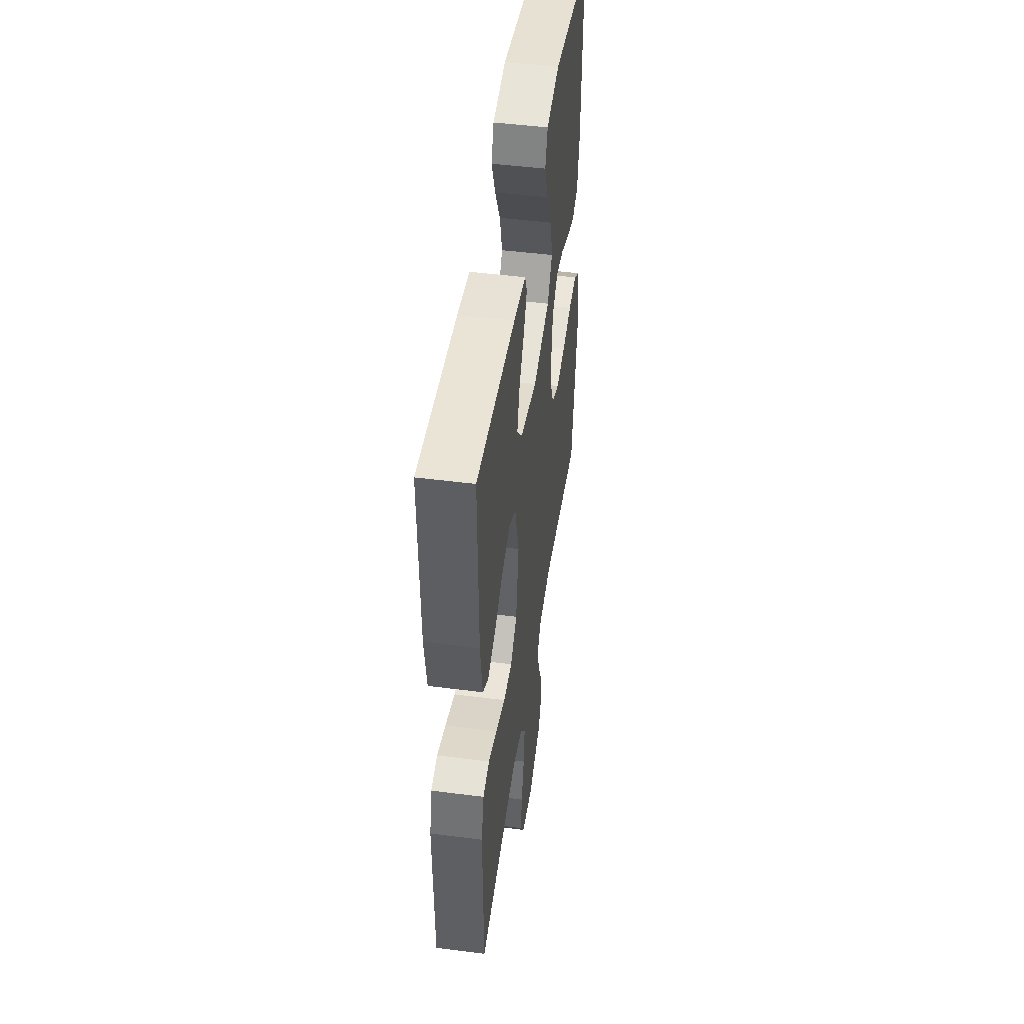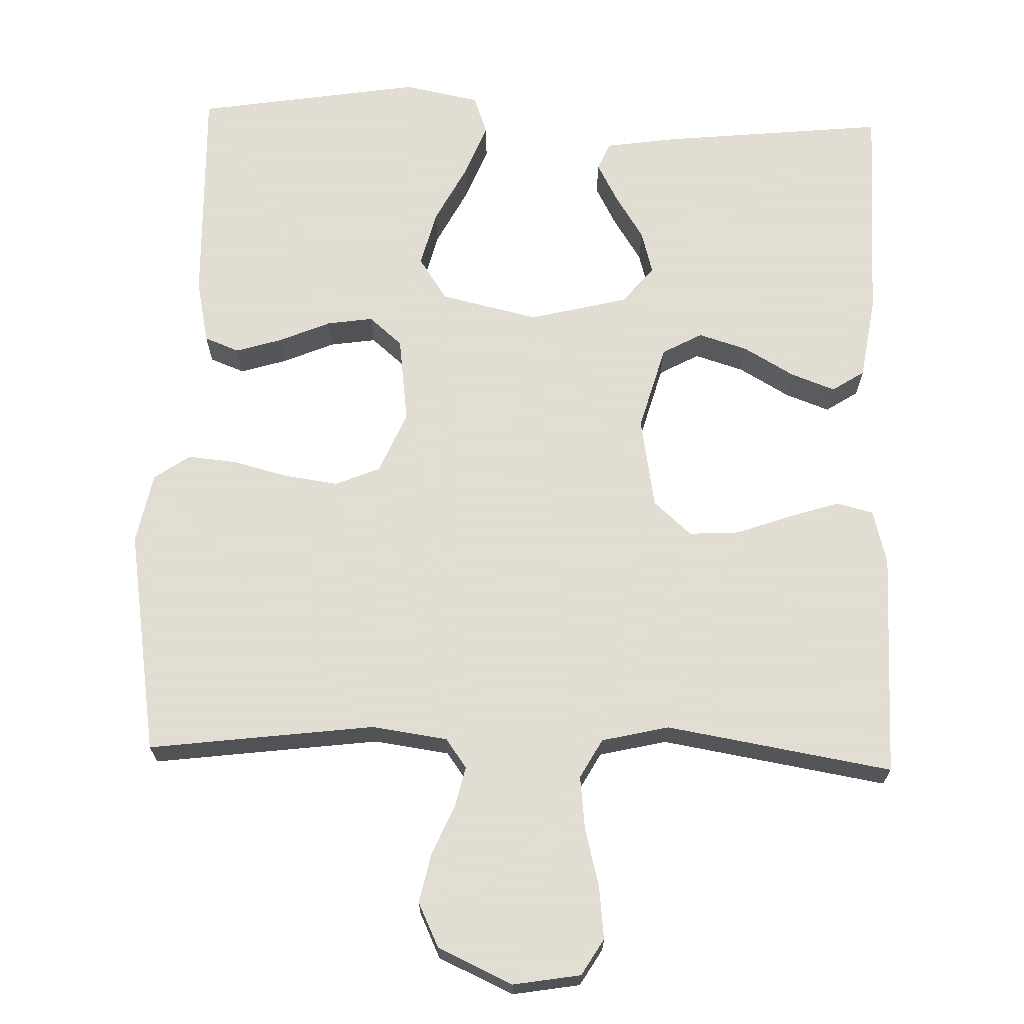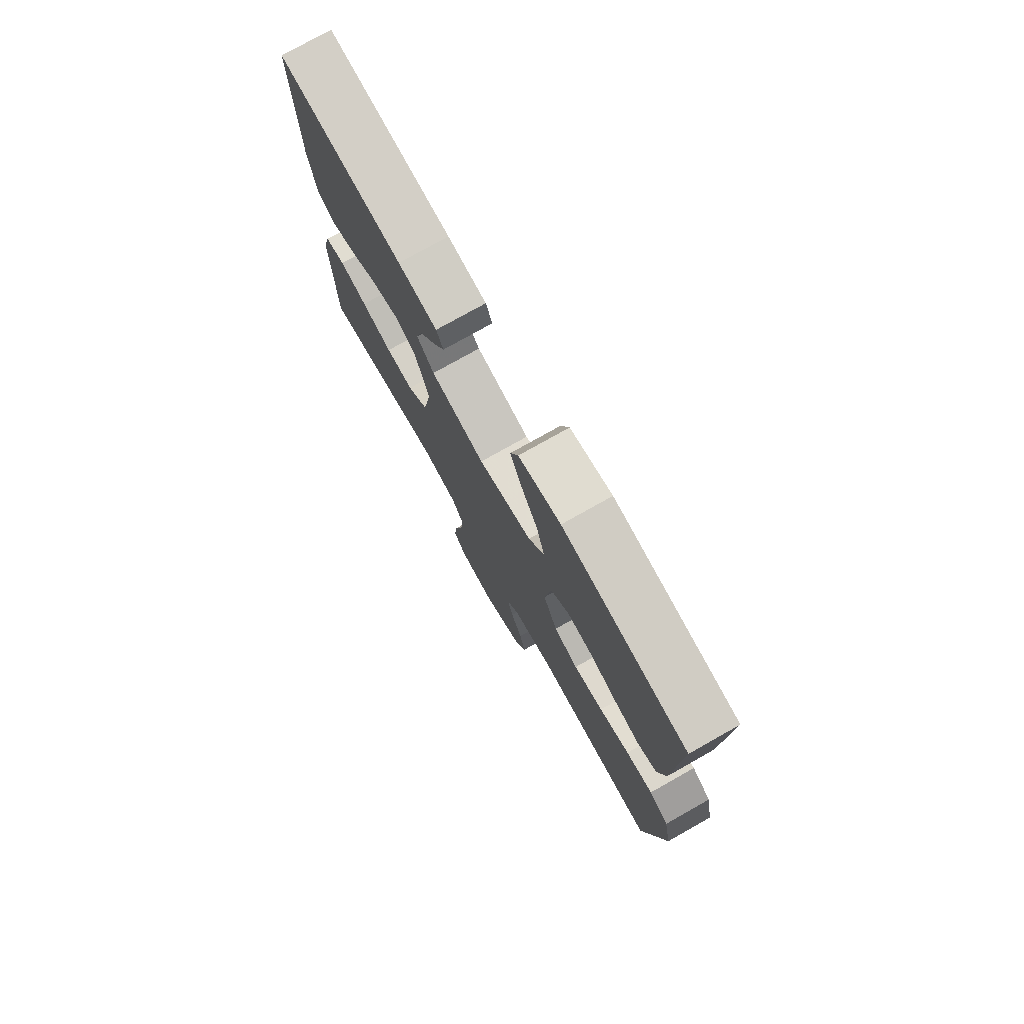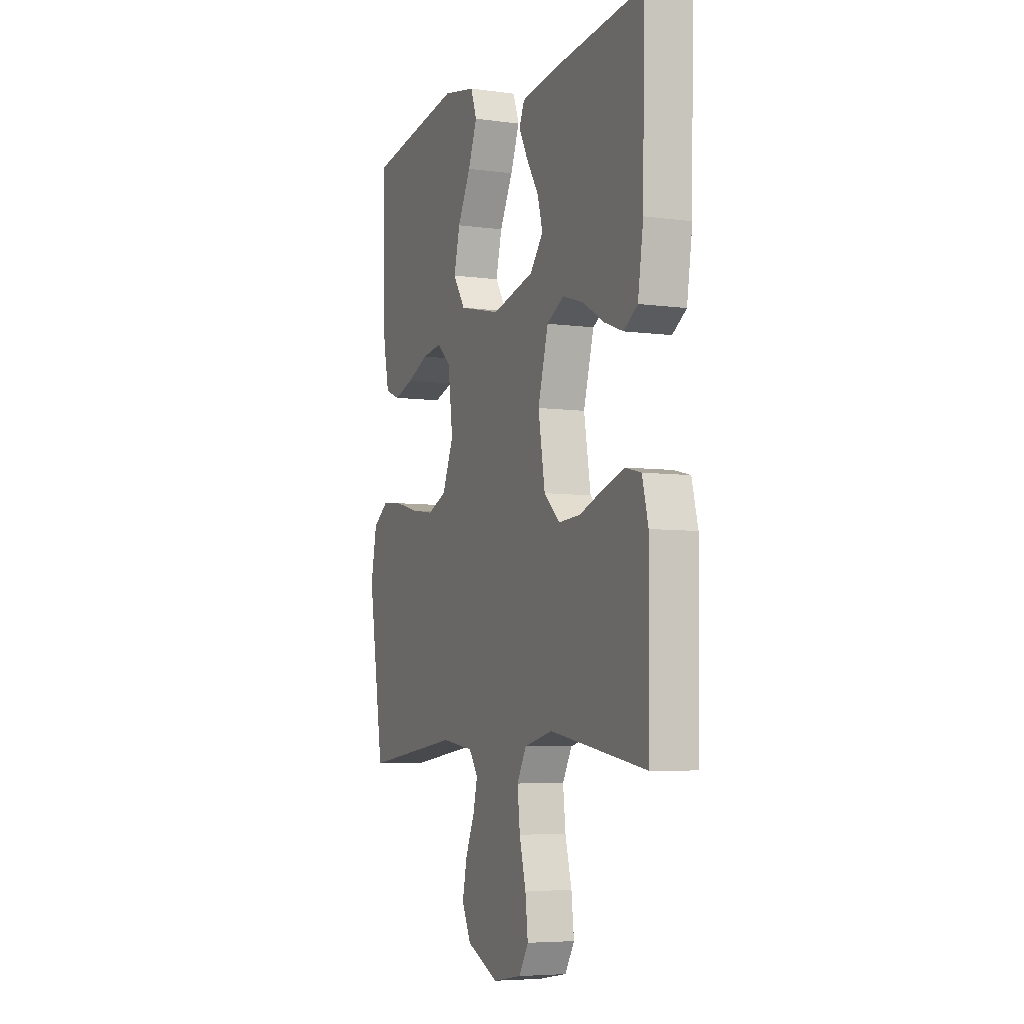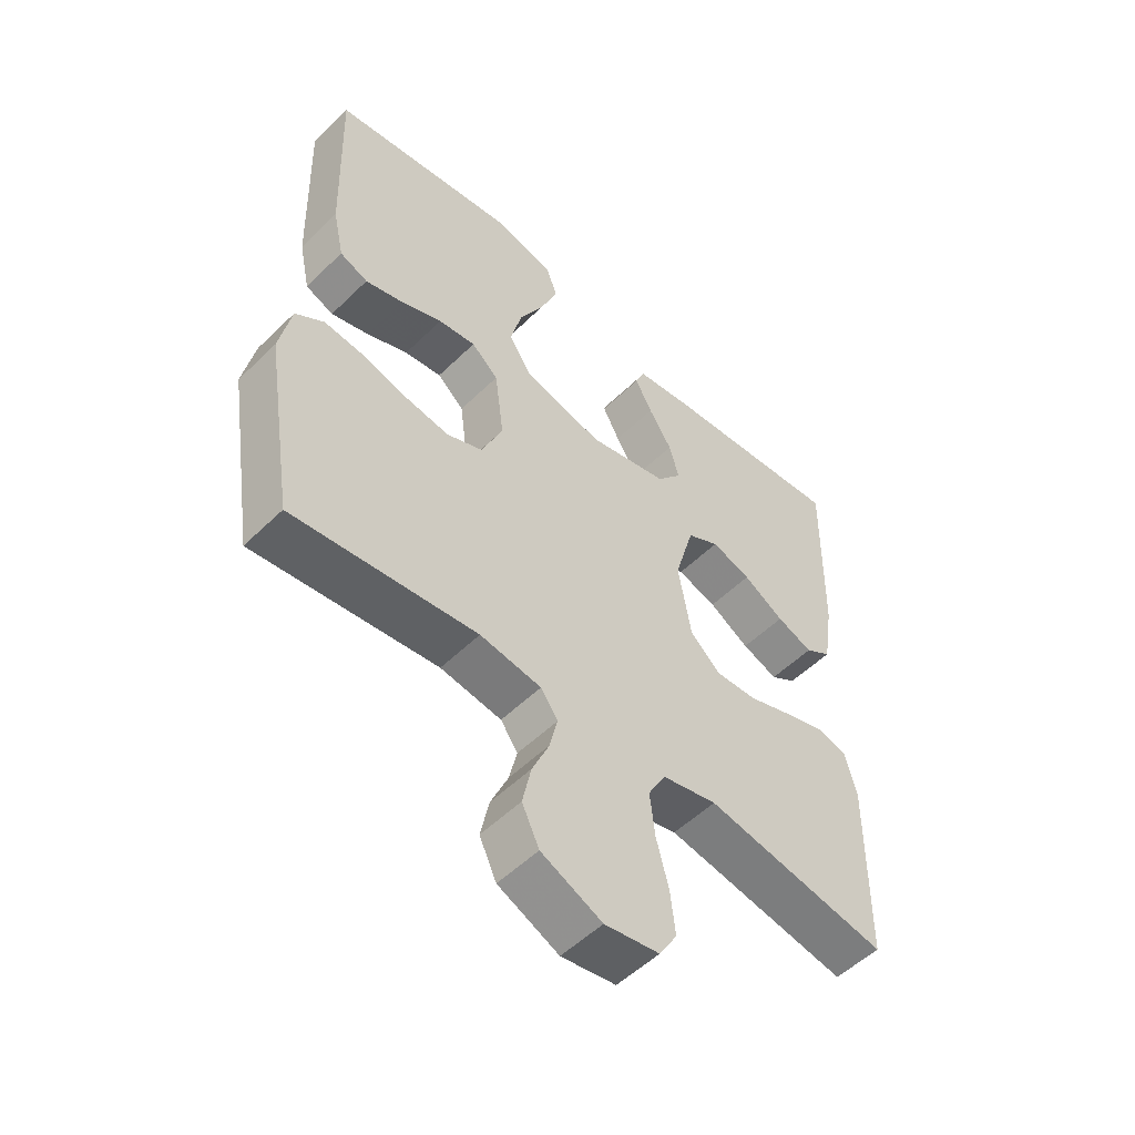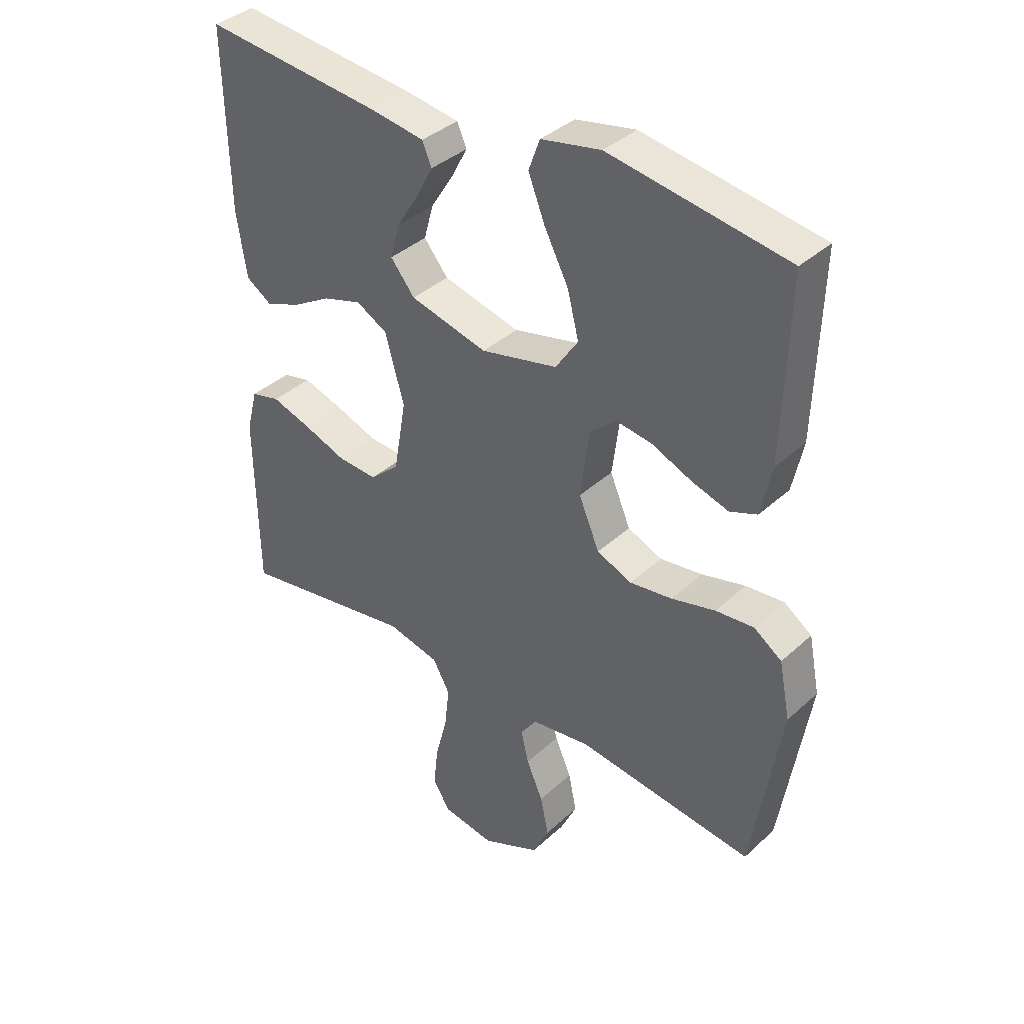
<metadata>
{"format":"obj","ext":"obj","renderer":"f3d","projection":"perspective","resolution":1024,"background":"white","views":[{"elev":48.1,"azim":-81.8,"up":"+Z"},{"elev":68.1,"azim":-178.2,"up":"+Y"},{"elev":76.9,"azim":60.6,"up":"+Z"},{"elev":-5.8,"azim":-112.7,"up":"+Z"},{"elev":-53.4,"azim":136.0,"up":"+Z"},{"elev":37.6,"azim":40.8,"up":"+Z"}]}
</metadata>
<code>
v 0.5 0.07 -0.5
v 0.2 0.07 -0.462
v 0.1 0.07 -0.476
v 0.072 0.07 -0.515
v 0.085 0.07 -0.57
v 0.113 0.07 -0.634
v 0.127 0.07 -0.7
v 0.099 0.07 -0.759
v 0 0.07 -0.804
v -0.089 0.07 -0.789
v -0.118 0.07 -0.741
v -0.11 0.07 -0.671
v -0.09 0.07 -0.594
v -0.082 0.07 -0.523
v -0.111 0.07 -0.471
v -0.2 0.07 -0.45
v -0.5 0.07 -0.5
v -0.504 0.07 -0.2
v -0.485 0.07 -0.127
v -0.436 0.07 -0.115
v -0.37 0.07 -0.136
v -0.296 0.07 -0.163
v -0.229 0.07 -0.167
v -0.179 0.07 -0.122
v -0.158 0.07 0
v -0.19 0.07 0.114
v -0.243 0.07 0.143
v -0.308 0.07 0.123
v -0.375 0.07 0.084
v -0.434 0.07 0.062
v -0.477 0.07 0.09
v -0.494 0.07 0.2
v -0.5 0.07 0.5
v -0.2 0.07 0.469
v -0.106 0.07 0.455
v -0.09 0.07 0.418
v -0.118 0.07 0.365
v -0.156 0.07 0.305
v -0.172 0.07 0.247
v -0.131 0.07 0.197
v 0 0.07 0.164
v 0.13 0.07 0.194
v 0.168 0.07 0.251
v 0.149 0.07 0.326
v 0.108 0.07 0.405
v 0.08 0.07 0.476
v 0.099 0.07 0.528
v 0.2 0.07 0.548
v 0.5 0.07 0.5
v 0.491 0.07 0.2
v 0.473 0.07 0.115
v 0.427 0.07 0.097
v 0.365 0.07 0.116
v 0.297 0.07 0.145
v 0.236 0.07 0.154
v 0.192 0.07 0.116
v 0.177 0.07 0
v 0.212 0.07 -0.082
v 0.271 0.07 -0.107
v 0.343 0.07 -0.097
v 0.417 0.07 -0.078
v 0.482 0.07 -0.072
v 0.529 0.07 -0.105
v 0.548 0.07 -0.2
v 0.5 0 -0.5
v 0.2 0 -0.462
v 0.1 0 -0.476
v 0.072 0 -0.515
v 0.085 0 -0.57
v 0.113 0 -0.634
v 0.127 0 -0.7
v 0.099 0 -0.759
v 0 0 -0.804
v -0.089 0 -0.789
v -0.118 0 -0.741
v -0.11 0 -0.671
v -0.09 0 -0.594
v -0.082 0 -0.523
v -0.111 0 -0.471
v -0.2 0 -0.45
v -0.5 0 -0.5
v -0.504 0 -0.2
v -0.485 0 -0.127
v -0.436 0 -0.115
v -0.37 0 -0.136
v -0.296 0 -0.163
v -0.229 0 -0.167
v -0.179 0 -0.122
v -0.158 0 0
v -0.19 0 0.114
v -0.243 0 0.143
v -0.308 0 0.123
v -0.375 0 0.084
v -0.434 0 0.062
v -0.477 0 0.09
v -0.494 0 0.2
v -0.5 0 0.5
v -0.2 0 0.469
v -0.106 0 0.455
v -0.09 0 0.418
v -0.118 0 0.365
v -0.156 0 0.305
v -0.172 0 0.247
v -0.131 0 0.197
v 0 0 0.164
v 0.13 0 0.194
v 0.168 0 0.251
v 0.149 0 0.326
v 0.108 0 0.405
v 0.08 0 0.476
v 0.099 0 0.528
v 0.2 0 0.548
v 0.5 0 0.5
v 0.491 0 0.2
v 0.473 0 0.115
v 0.427 0 0.097
v 0.365 0 0.116
v 0.297 0 0.145
v 0.236 0 0.154
v 0.192 0 0.116
v 0.177 0 0
v 0.212 0 -0.082
v 0.271 0 -0.107
v 0.343 0 -0.097
v 0.417 0 -0.078
v 0.482 0 -0.072
v 0.529 0 -0.105
v 0.548 0 -0.2
f 63 64 1 2
f 60 61 62 63
f 59 60 63 2
f 58 59 2 3
f 57 58 3 4
f 56 57 4
f 51 52 53 54
f 49 50 51 54
f 49 54 55
f 48 49 55 56
f 44 45 46 47
f 43 44 47 48
f 35 36 37 38
f 33 34 35 38
f 33 38 39
f 32 33 39 40
f 28 29 30 31
f 27 28 31 32
f 19 20 21 22
f 17 18 19 22
f 16 17 22 23
f 15 16 23 24
f 10 11 12 13
f 10 13 14
f 9 10 14
f 8 9 14
f 5 6 7 8
f 4 5 8 14
f 43 48 56
f 42 43 56 4
f 41 42 4 14
f 27 32 40 41
f 26 27 41
f 25 26 41
f 24 25 41
f 14 15 24 41
f 66 65 128 127
f 127 126 125 124
f 66 127 124 123
f 67 66 123 122
f 68 67 122 121
f 68 121 120
f 118 117 116 115
f 118 115 114 113
f 119 118 113
f 120 119 113 112
f 111 110 109 108
f 112 111 108 107
f 102 101 100 99
f 102 99 98 97
f 103 102 97
f 104 103 97 96
f 95 94 93 92
f 96 95 92 91
f 86 85 84 83
f 86 83 82 81
f 87 86 81 80
f 88 87 80 79
f 77 76 75 74
f 78 77 74
f 78 74 73
f 78 73 72
f 72 71 70 69
f 78 72 69 68
f 120 112 107
f 68 120 107 106
f 78 68 106 105
f 105 104 96 91
f 105 91 90
f 105 90 89
f 105 89 88
f 105 88 79 78
f 1 65 66 2
f 2 66 67 3
f 3 67 68 4
f 4 68 69 5
f 5 69 70 6
f 6 70 71 7
f 7 71 72 8
f 8 72 73 9
f 9 73 74 10
f 10 74 75 11
f 11 75 76 12
f 12 76 77 13
f 13 77 78 14
f 14 78 79 15
f 15 79 80 16
f 16 80 81 17
f 17 81 82 18
f 18 82 83 19
f 19 83 84 20
f 20 84 85 21
f 21 85 86 22
f 22 86 87 23
f 23 87 88 24
f 24 88 89 25
f 25 89 90 26
f 26 90 91 27
f 27 91 92 28
f 28 92 93 29
f 29 93 94 30
f 30 94 95 31
f 31 95 96 32
f 32 96 97 33
f 33 97 98 34
f 34 98 99 35
f 35 99 100 36
f 36 100 101 37
f 37 101 102 38
f 38 102 103 39
f 39 103 104 40
f 40 104 105 41
f 41 105 106 42
f 42 106 107 43
f 43 107 108 44
f 44 108 109 45
f 45 109 110 46
f 46 110 111 47
f 47 111 112 48
f 48 112 113 49
f 49 113 114 50
f 50 114 115 51
f 51 115 116 52
f 52 116 117 53
f 53 117 118 54
f 54 118 119 55
f 55 119 120 56
f 56 120 121 57
f 57 121 122 58
f 58 122 123 59
f 59 123 124 60
f 60 124 125 61
f 61 125 126 62
f 62 126 127 63
f 63 127 128 64
f 64 128 65 1

</code>
